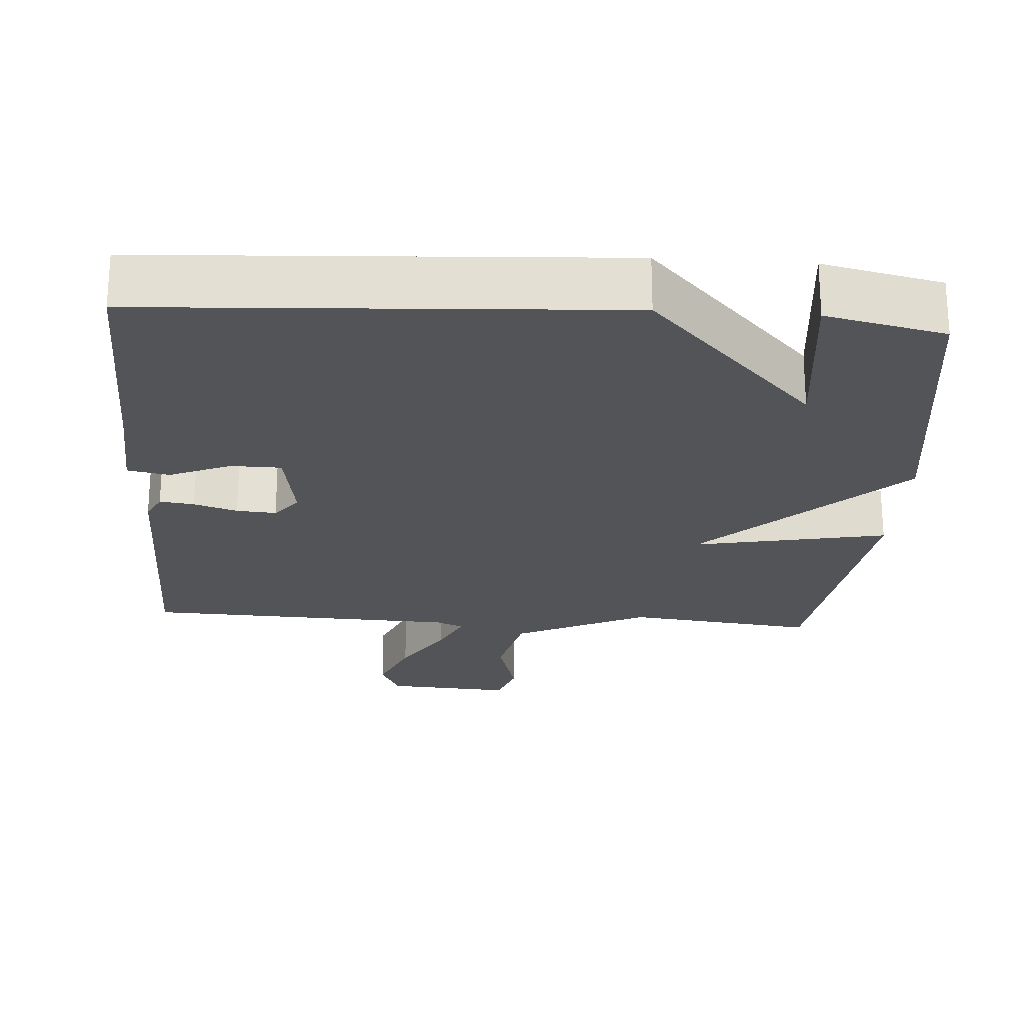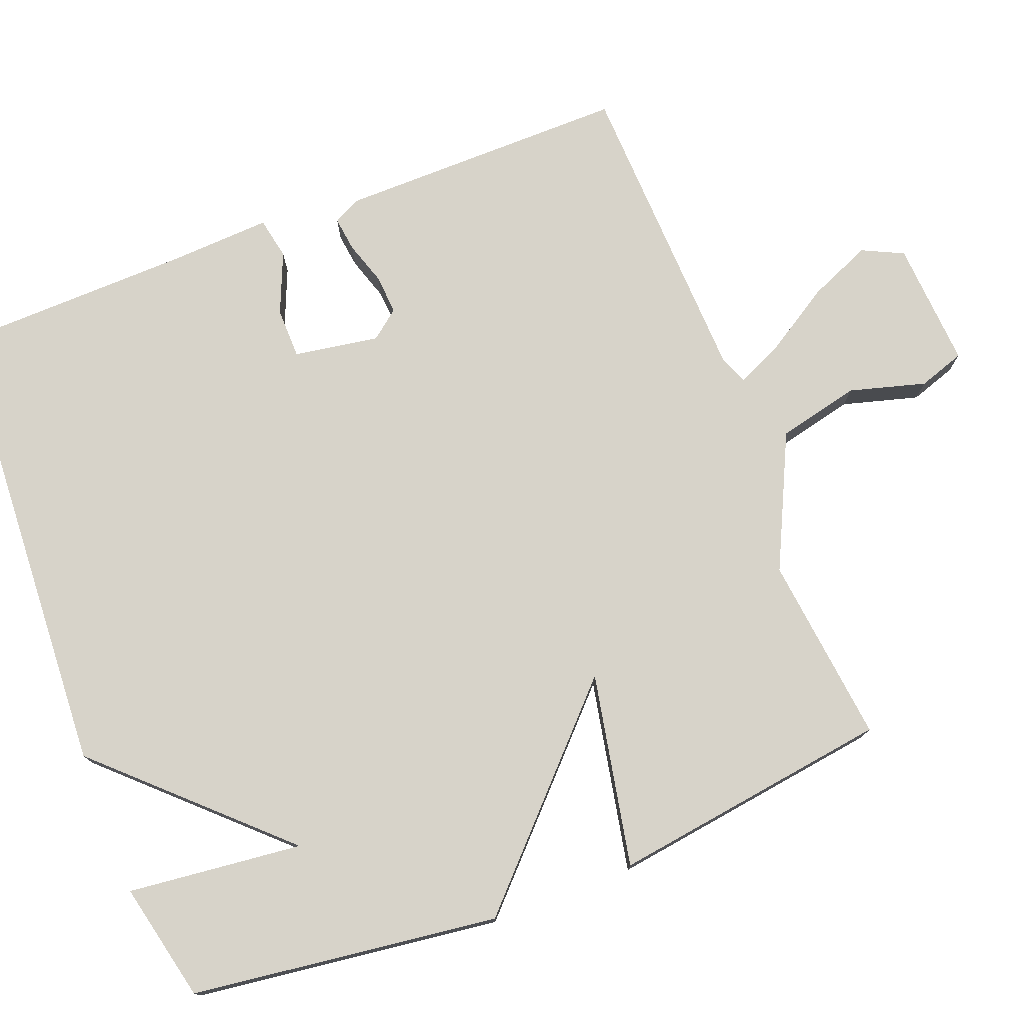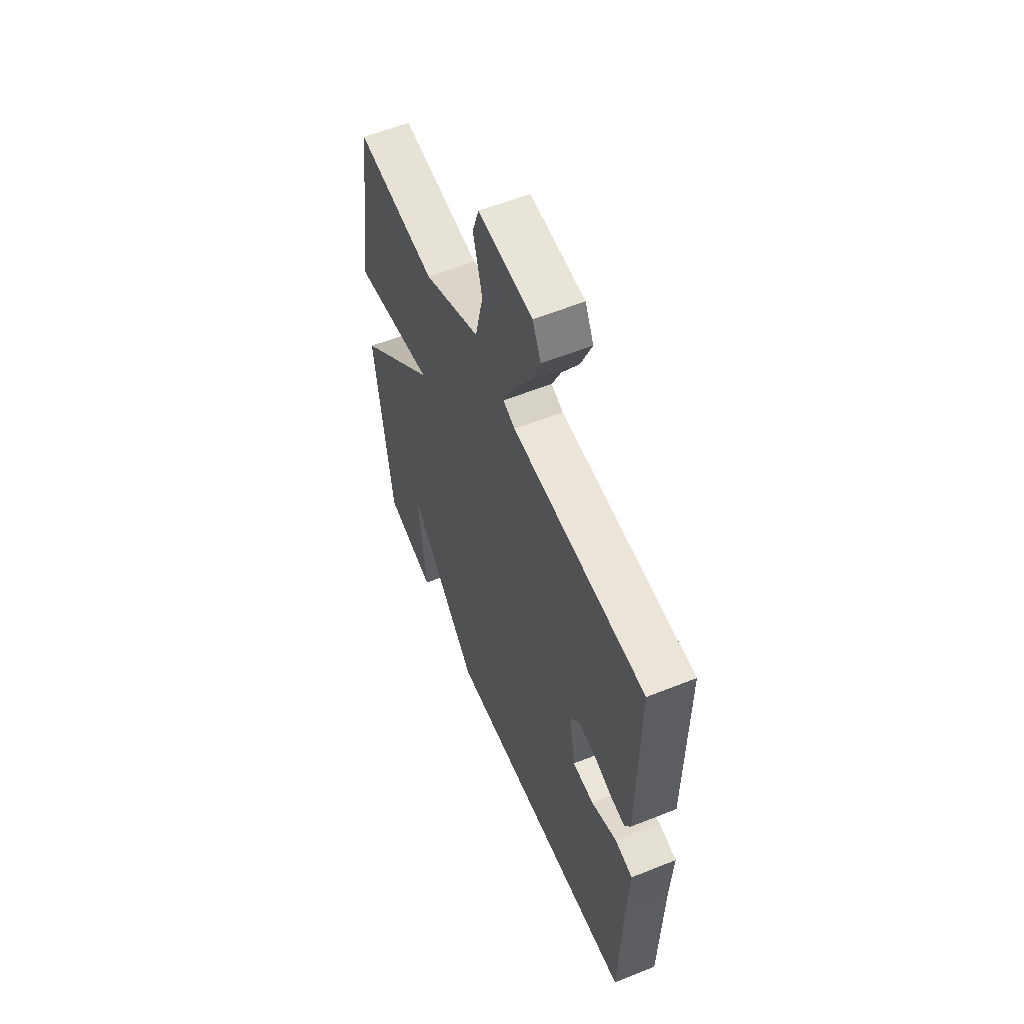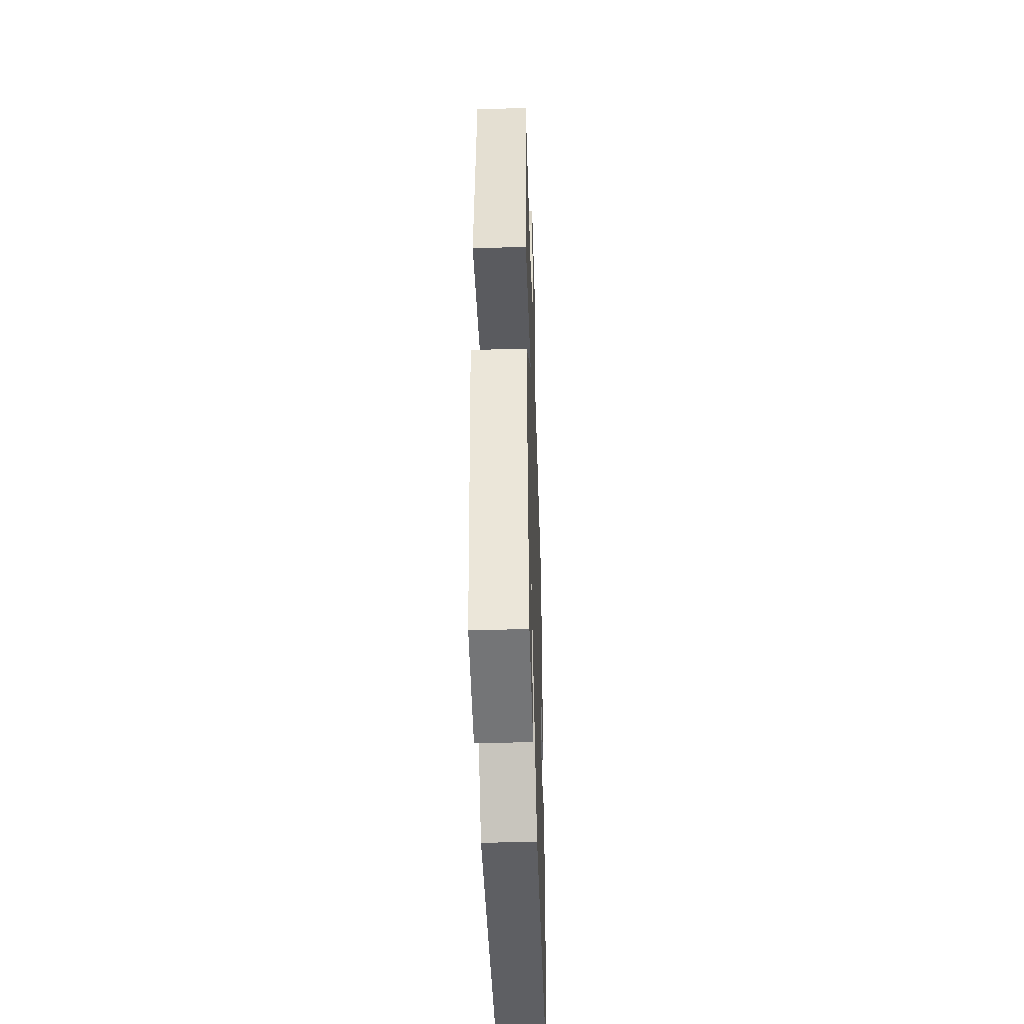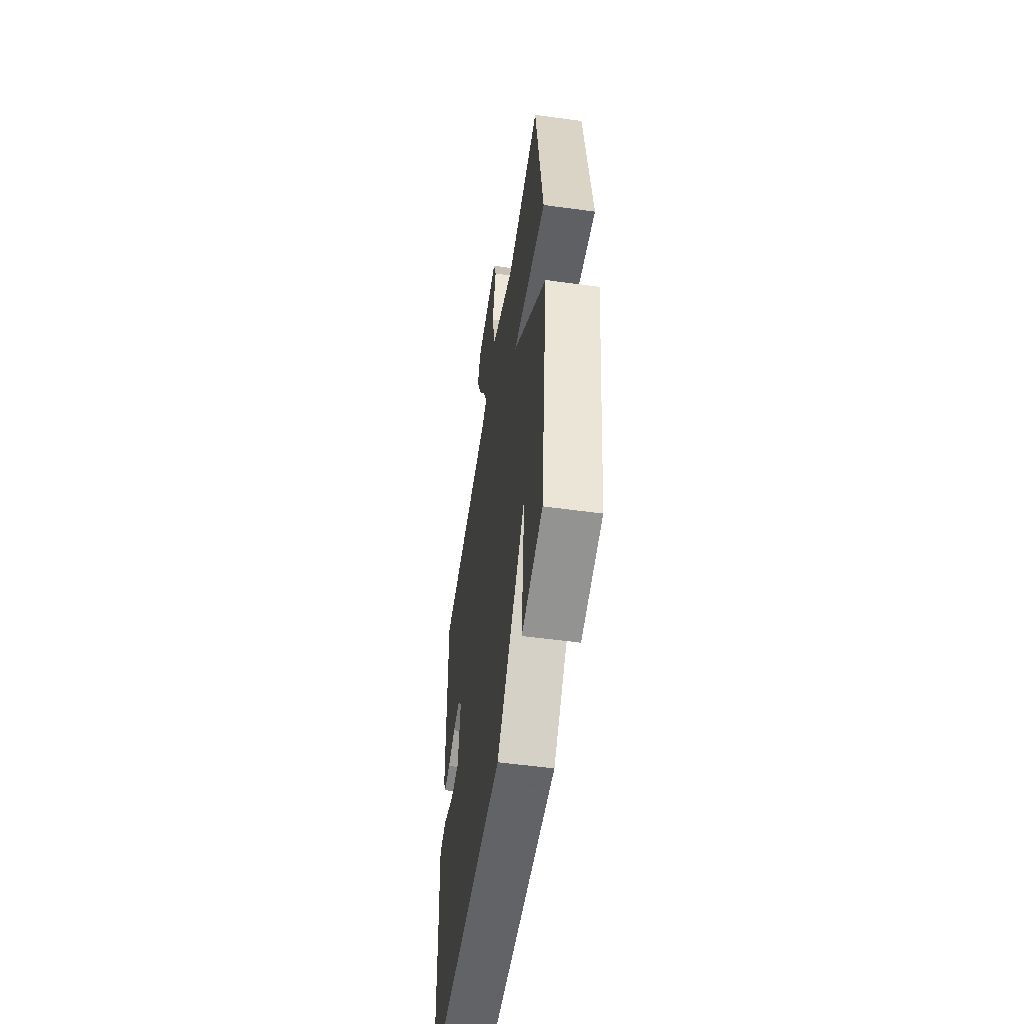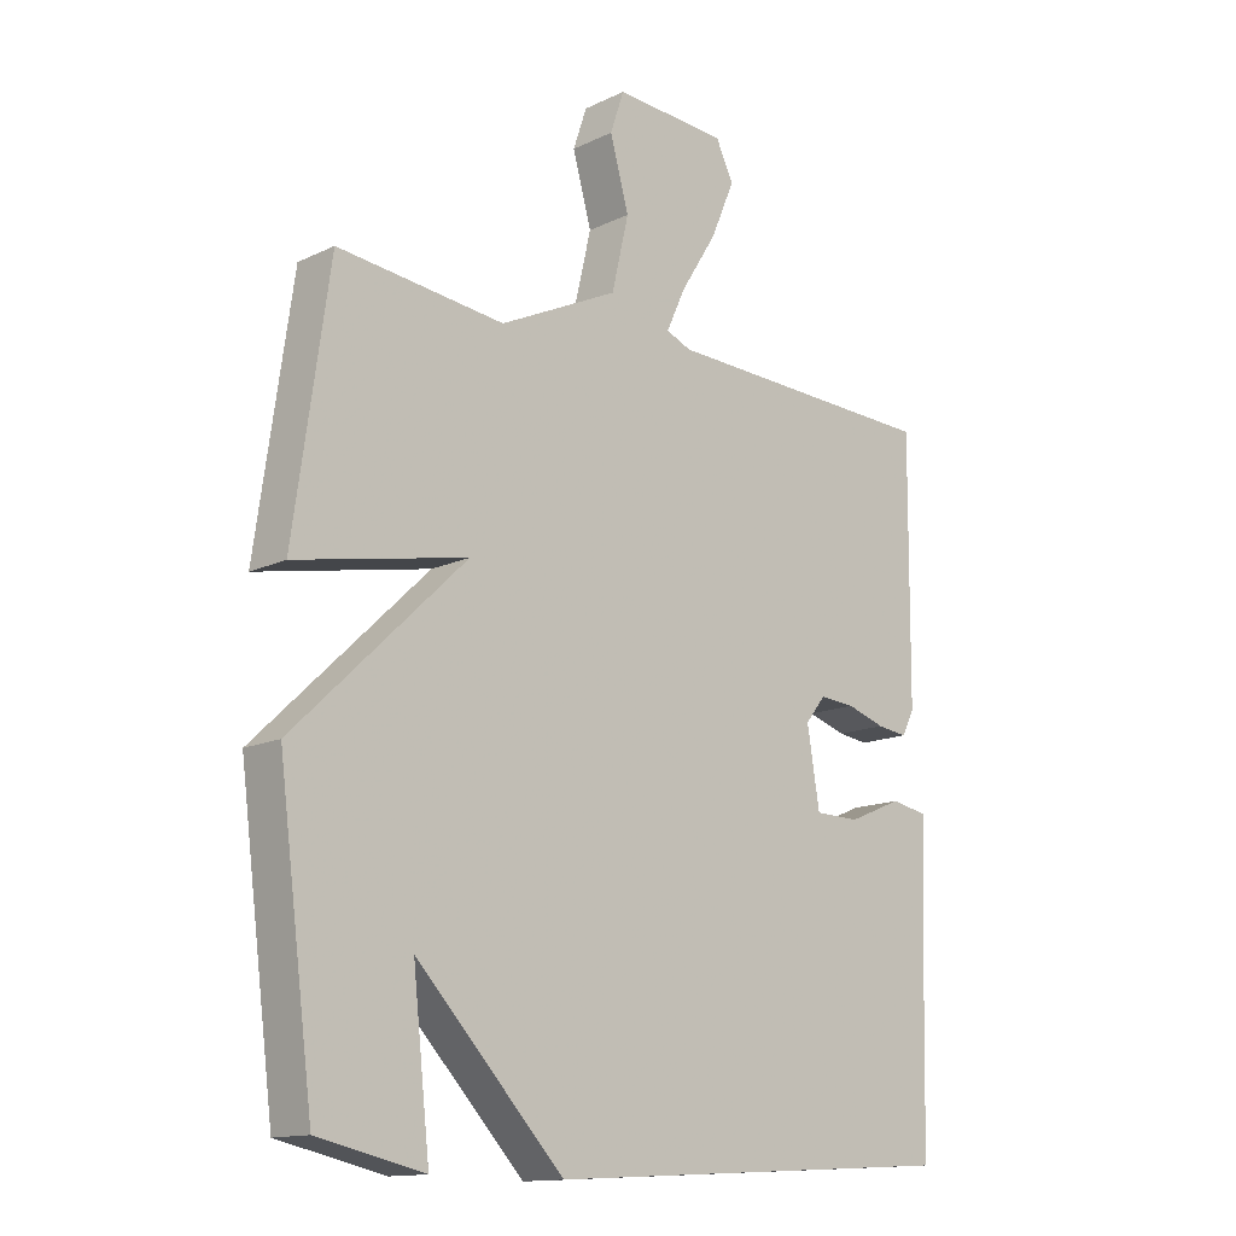
<metadata>
{"format":"obj","ext":"obj","renderer":"f3d","projection":"perspective","resolution":1024,"background":"white","views":[{"elev":-23.4,"azim":176.1,"up":"+Y"},{"elev":76.2,"azim":-111.2,"up":"+Y"},{"elev":57.8,"azim":67.4,"up":"+Z"},{"elev":-44.0,"azim":-88.2,"up":"+Z"},{"elev":-54.0,"azim":-98.3,"up":"+Z"},{"elev":-14.0,"azim":-43.6,"up":"+Z"}]}
</metadata>
<code>
v 0.5 0.07 0.5
v 0.497 0.07 0.104
v 0.478 0.07 0.067
v 0.431 0.07 0.073
v 0.372 0.07 0.092
v 0.318 0.07 0.096
v 0.287 0.07 0.057
v 0.306 0.07 -0.059
v 0.375 0.07 -0.06
v 0.458 0.07 -0.025
v 0.515 0.07 -0.036
v 0.508 0.07 -0.172
v 0.5 0.07 -0.5
v -0.138 0.07 -0.536
v -0.364 0.07 -0.298
v -0.338 0.07 -0.536
v -0.5 0.07 -0.5
v -0.554 0.07 -0.082
v -0.291 0.07 0.17
v -0.554 0.07 0.118
v -0.5 0.07 0.5
v -0.244 0.07 0.471
v -0.062 0.07 0.558
v -0.036 0.07 0.67
v -0.065 0.07 0.774
v -0.044 0.07 0.837
v 0.129 0.07 0.826
v 0.156 0.07 0.77
v 0.12 0.07 0.685
v 0.065 0.07 0.597
v 0.035 0.07 0.532
v 0.073 0.07 0.516
v 0.5 0 0.5
v 0.497 0 0.104
v 0.478 0 0.067
v 0.431 0 0.073
v 0.372 0 0.092
v 0.318 0 0.096
v 0.287 0 0.057
v 0.306 0 -0.059
v 0.375 0 -0.06
v 0.458 0 -0.025
v 0.515 0 -0.036
v 0.508 0 -0.172
v 0.5 0 -0.5
v -0.138 0 -0.536
v -0.364 0 -0.298
v -0.338 0 -0.536
v -0.5 0 -0.5
v -0.554 0 -0.082
v -0.291 0 0.17
v -0.554 0 0.118
v -0.5 0 0.5
v -0.244 0 0.471
v -0.062 0 0.558
v -0.036 0 0.67
v -0.065 0 0.774
v -0.044 0 0.837
v 0.129 0 0.826
v 0.156 0 0.77
v 0.12 0 0.685
v 0.065 0 0.597
v 0.035 0 0.532
v 0.073 0 0.516
f 28 29 30
f 27 28 30
f 26 27 30
f 25 26 30
f 24 25 30
f 23 24 30 31
f 22 23 31 32
f 19 20 21 22
f 17 18 19
f 15 16 17
f 15 17 19
f 14 15 19
f 13 14 19
f 12 13 19
f 9 10 11 12
f 8 9 12
f 8 12 19
f 19 22 32
f 8 19 32
f 7 8 32
f 3 4 5
f 2 3 5
f 1 2 5
f 32 1 5
f 32 5 6
f 6 7 32
f 62 61 60
f 62 60 59
f 62 59 58
f 62 58 57
f 62 57 56
f 63 62 56 55
f 64 63 55 54
f 54 53 52 51
f 51 50 49
f 49 48 47
f 51 49 47
f 51 47 46
f 51 46 45
f 51 45 44
f 44 43 42 41
f 44 41 40
f 51 44 40
f 64 54 51
f 64 51 40
f 64 40 39
f 37 36 35
f 37 35 34
f 37 34 33
f 37 33 64
f 38 37 64
f 64 39 38
f 1 33 34 2
f 2 34 35 3
f 3 35 36 4
f 4 36 37 5
f 5 37 38 6
f 6 38 39 7
f 7 39 40 8
f 8 40 41 9
f 9 41 42 10
f 10 42 43 11
f 11 43 44 12
f 12 44 45 13
f 13 45 46 14
f 14 46 47 15
f 15 47 48 16
f 16 48 49 17
f 17 49 50 18
f 18 50 51 19
f 19 51 52 20
f 20 52 53 21
f 21 53 54 22
f 22 54 55 23
f 23 55 56 24
f 24 56 57 25
f 25 57 58 26
f 26 58 59 27
f 27 59 60 28
f 28 60 61 29
f 29 61 62 30
f 30 62 63 31
f 31 63 64 32
f 32 64 33 1

</code>
